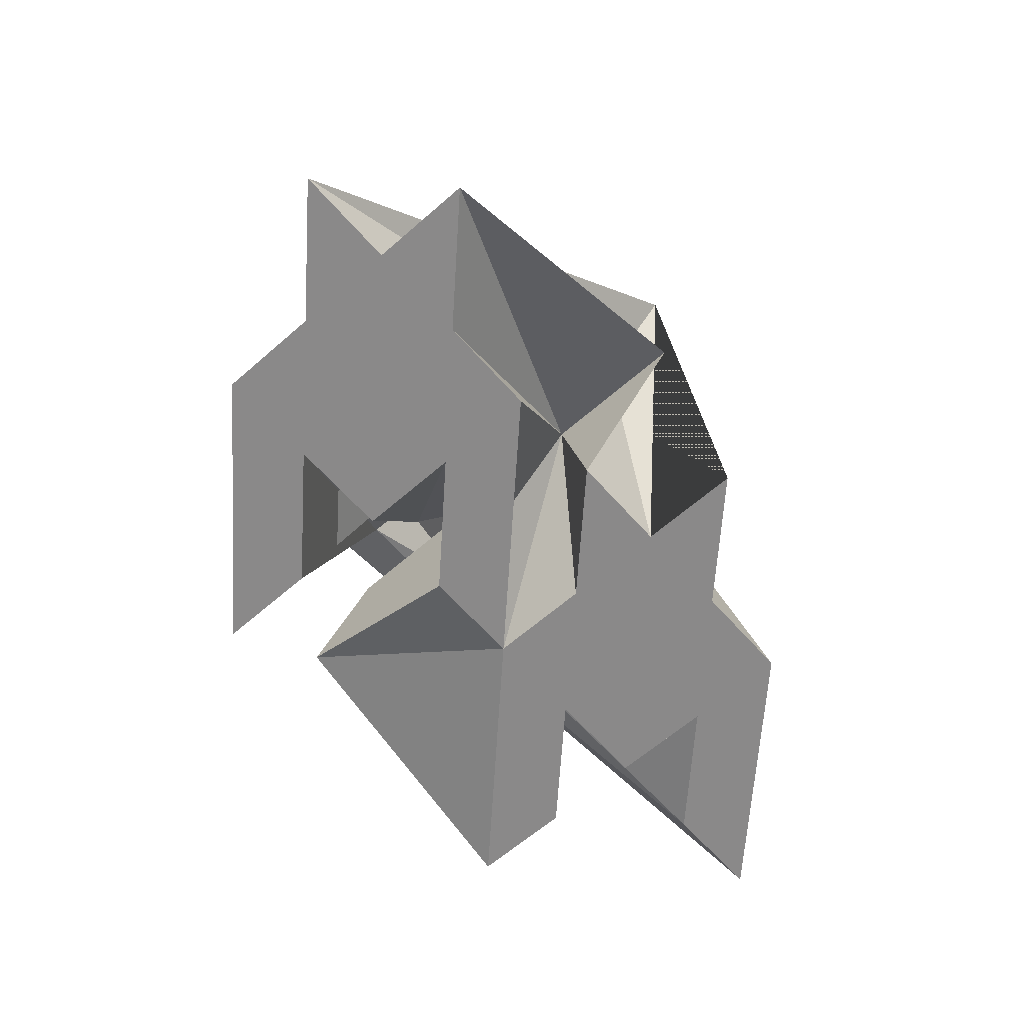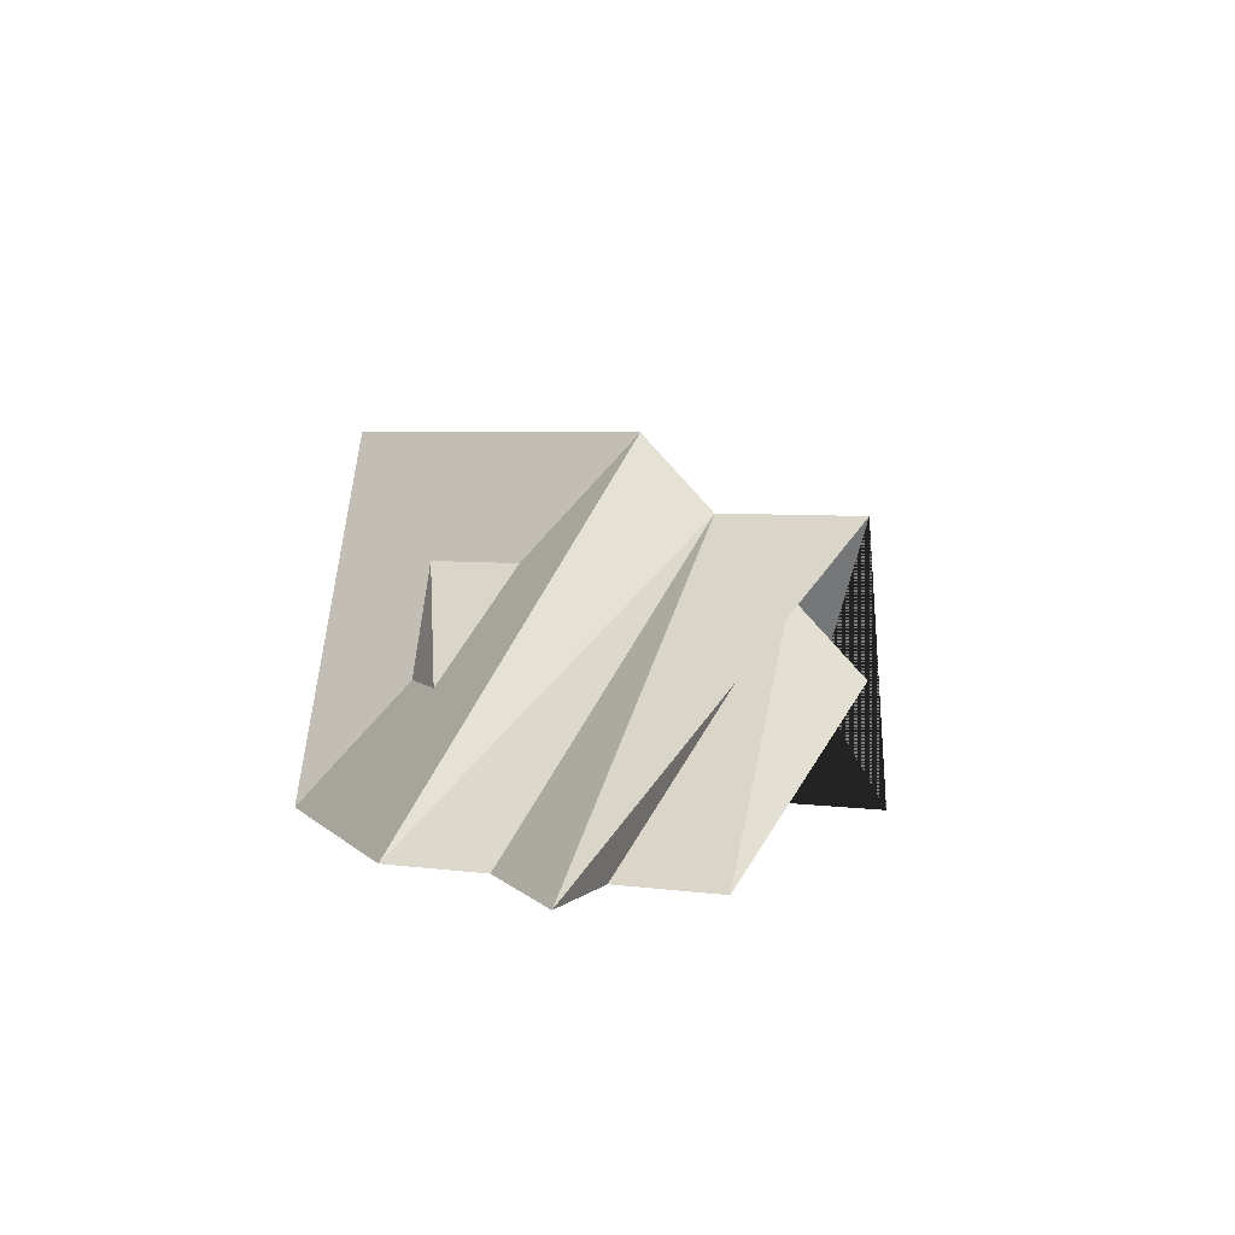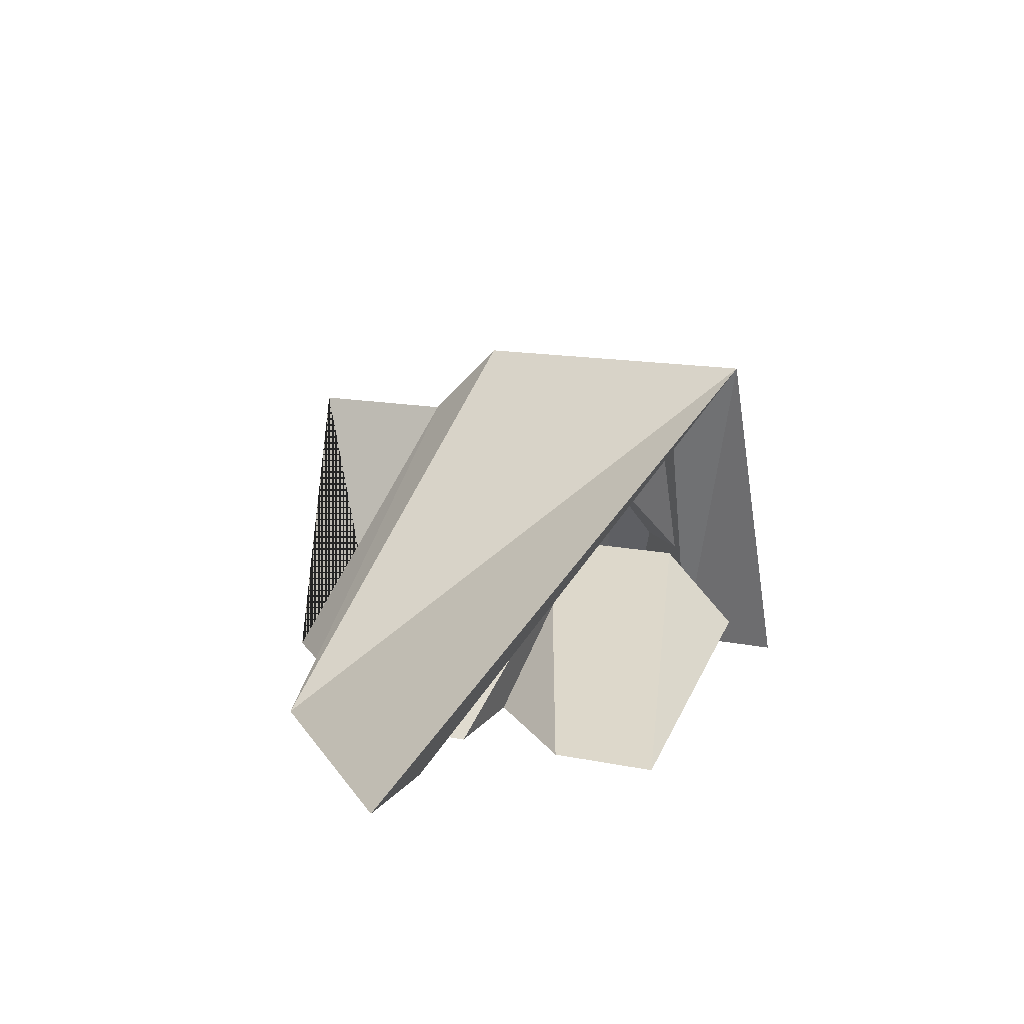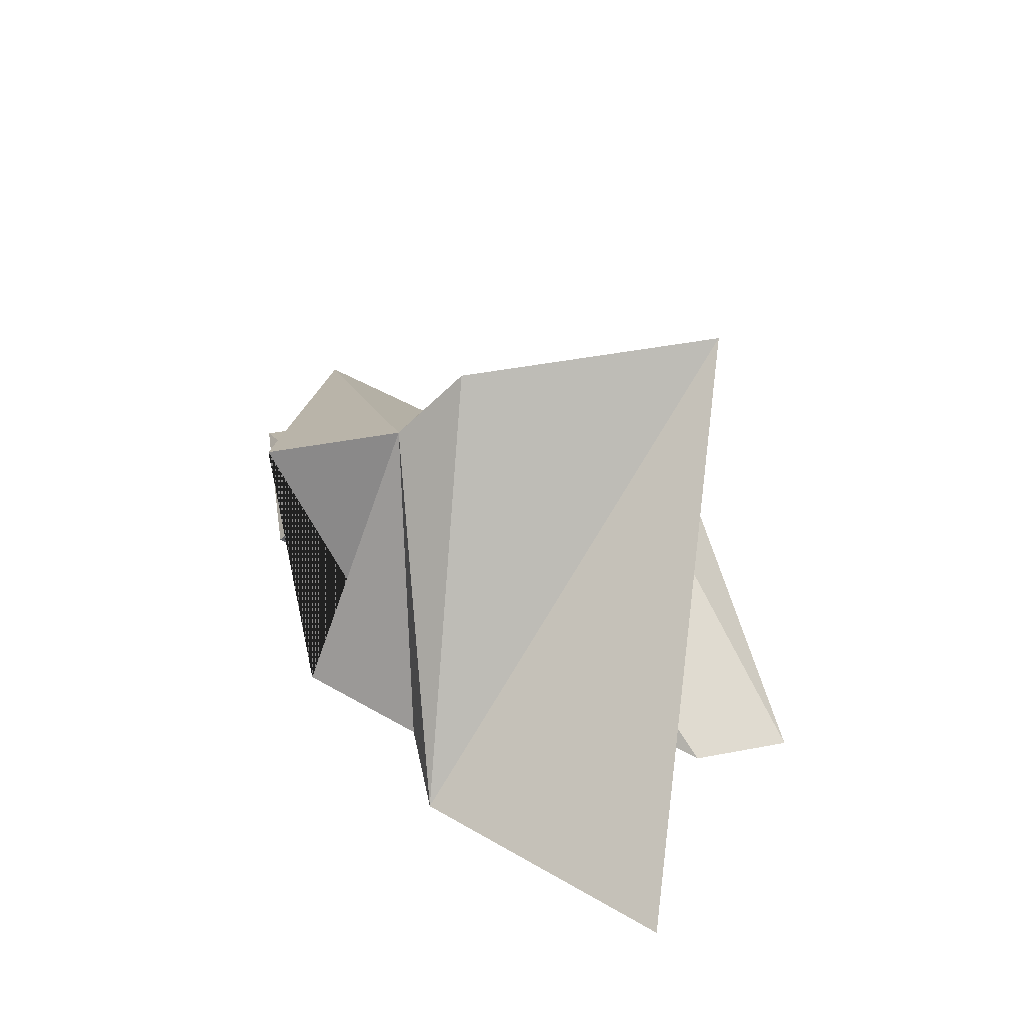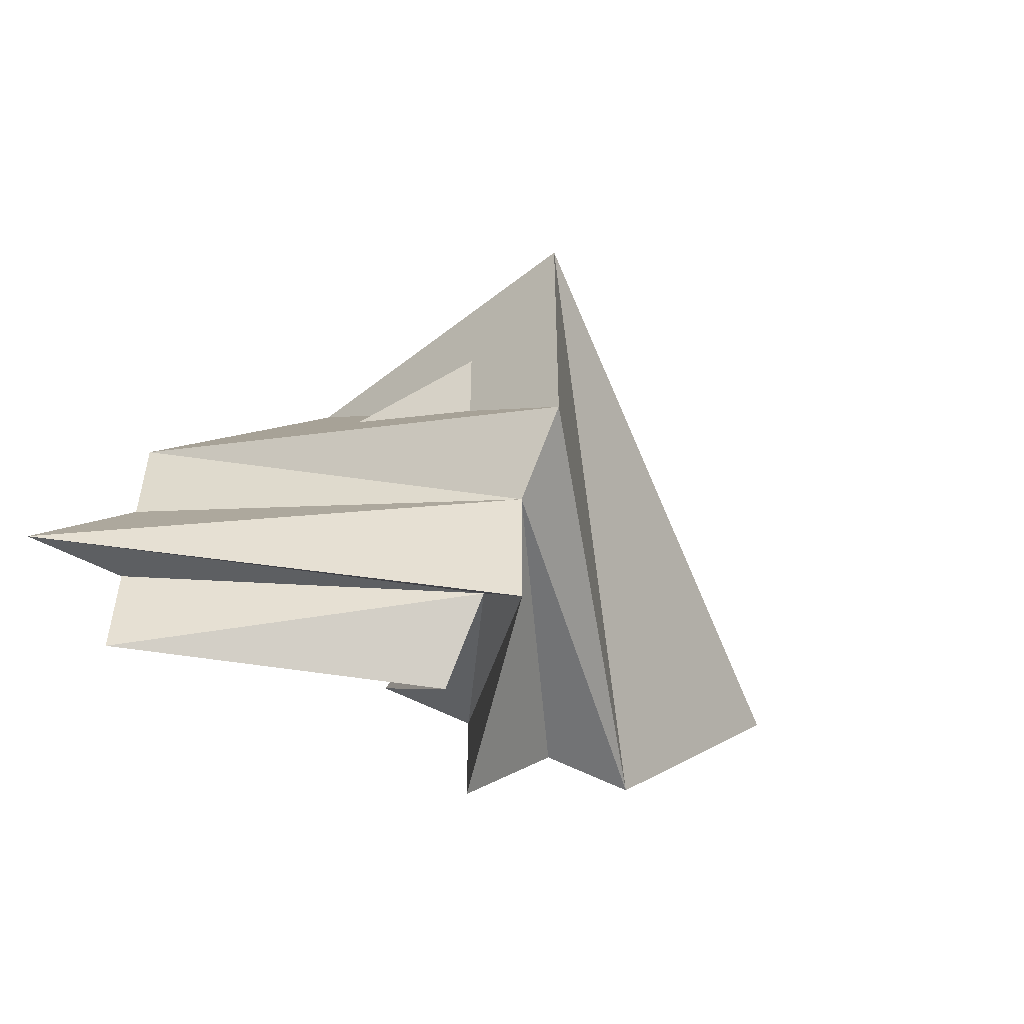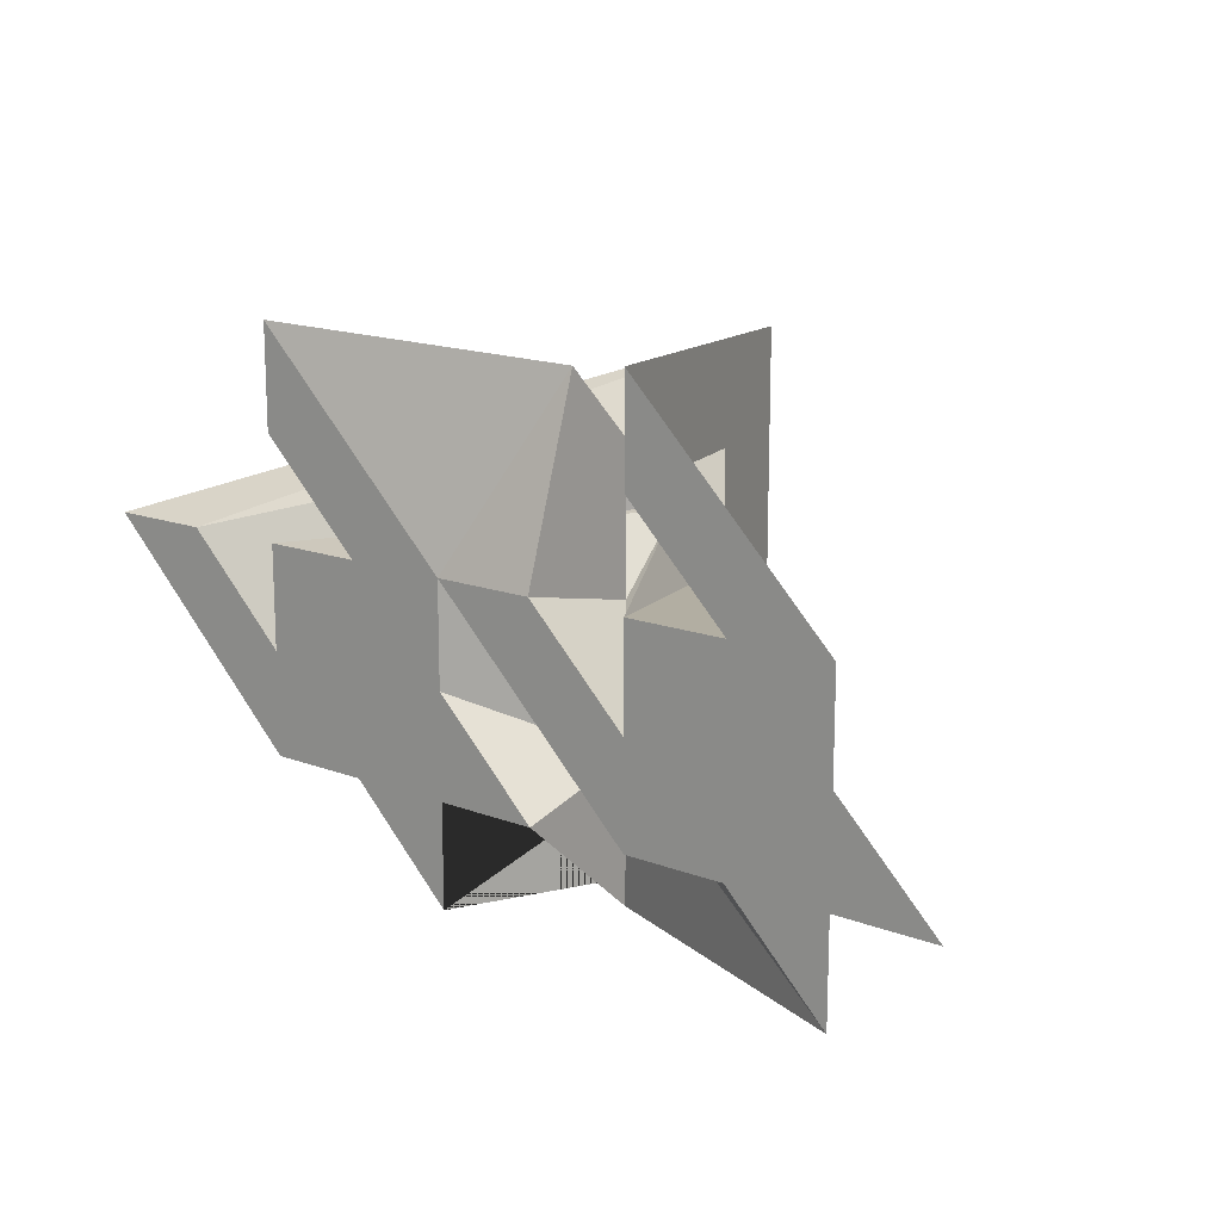
<metadata>
{"format":"obj","ext":"obj","renderer":"f3d","projection":"perspective","resolution":1024,"background":"white","views":[{"elev":-63.3,"azim":131.4,"up":"+Y"},{"elev":5.1,"azim":113.5,"up":"+Y"},{"elev":14.7,"azim":-66.4,"up":"+Y"},{"elev":47.7,"azim":-102.0,"up":"+Y"},{"elev":-50.3,"azim":148.6,"up":"+Z"},{"elev":15.2,"azim":38.6,"up":"+Z"}]}
</metadata>
<code>
v 2 0.5858 2.828
v -1 0 3
v 1 0 1
v 2 1.293 0.7071
v 0 0 1
v -1 0 2
v 2 2 1.414
v -1 0 1
v 2 2.707 0.7071
v 3 0 1
v 2 2.707 2.121
v -2 0 1
v -1 0 0
v 4 0 1
v 3 0 2
v 2 3.414 2.828
v -3 0 1
v 2 3.414 0
v -1 0 -1
v 3 0 3
v 5 0 1
v 5 0 0
v 2 2.707 -0.7071
v 0 0 -1
v 1 0 -2
v 6 0 -1
v 5 0 -1
v 2 2 -1.414
v 2 2.707 -2.121
v 1 0 -1
v 2 0 -1
v 5 0 -2
v 4 0 -1
v 2 1.293 -0.7071
v 1 0 0
v 3 0 -1
v 2 0.5858 0
v 2 1.293 2.121
v 2 0 1
v 3 0 0
v 2 1.293 -2.121
f 1 2 3
f 4 5 6
f 7 8 5
f 9 7 10
f 11 12 13
f 14 15 11
f 16 11 15
f 16 17 12
f 16 18 19
f 20 21 18
f 21 22 23
f 23 24 19
f 25 24 23
f 23 22 26
f 26 27 28
f 29 28 30
f 31 30 28
f 28 27 32
f 32 33 34
f 34 35 31
f 3 35 34
f 34 33 36
f 3 37 1
f 38 39 4
f 7 9 13
f 40 10 7
f 1 3 39
f 40 4 39
f 4 40 7
f 8 7 13
f 36 3 37
f 37 34 36
f 37 3 34
f 41 32 34
f 41 28 32
f 29 26 28
f 29 23 26
f 18 23 19
f 18 21 23
f 17 16 19
f 11 16 12
f 9 11 13
f 14 9 10
f 4 7 5
f 1 38 2
f 35 13 24
f 33 22 14
f 38 6 2
f 38 1 39
f 24 25 30
f 30 31 35
f 35 3 5
f 2 6 5
f 5 8 13
f 13 12 17
f 17 19 13
f 24 30 35
f 3 2 5
f 13 19 24
f 35 5 13
f 40 39 3
f 3 36 40
f 33 32 27
f 27 26 22
f 22 21 14
f 20 15 14
f 14 10 40
f 40 36 33
f 33 27 22
f 21 20 14
f 14 40 33
f 38 4 6
f 25 23 29 30
f 41 34 28
f 9 14 11
f 41 41 31 31
f 34 31 41
f 31 31 34 34
f 34 34 41 41
f 16 20 20 16
f 18 16 20
f 18 16 16 18
f 20 18 18 20
f 16 15 20
f 31 34 41

</code>
